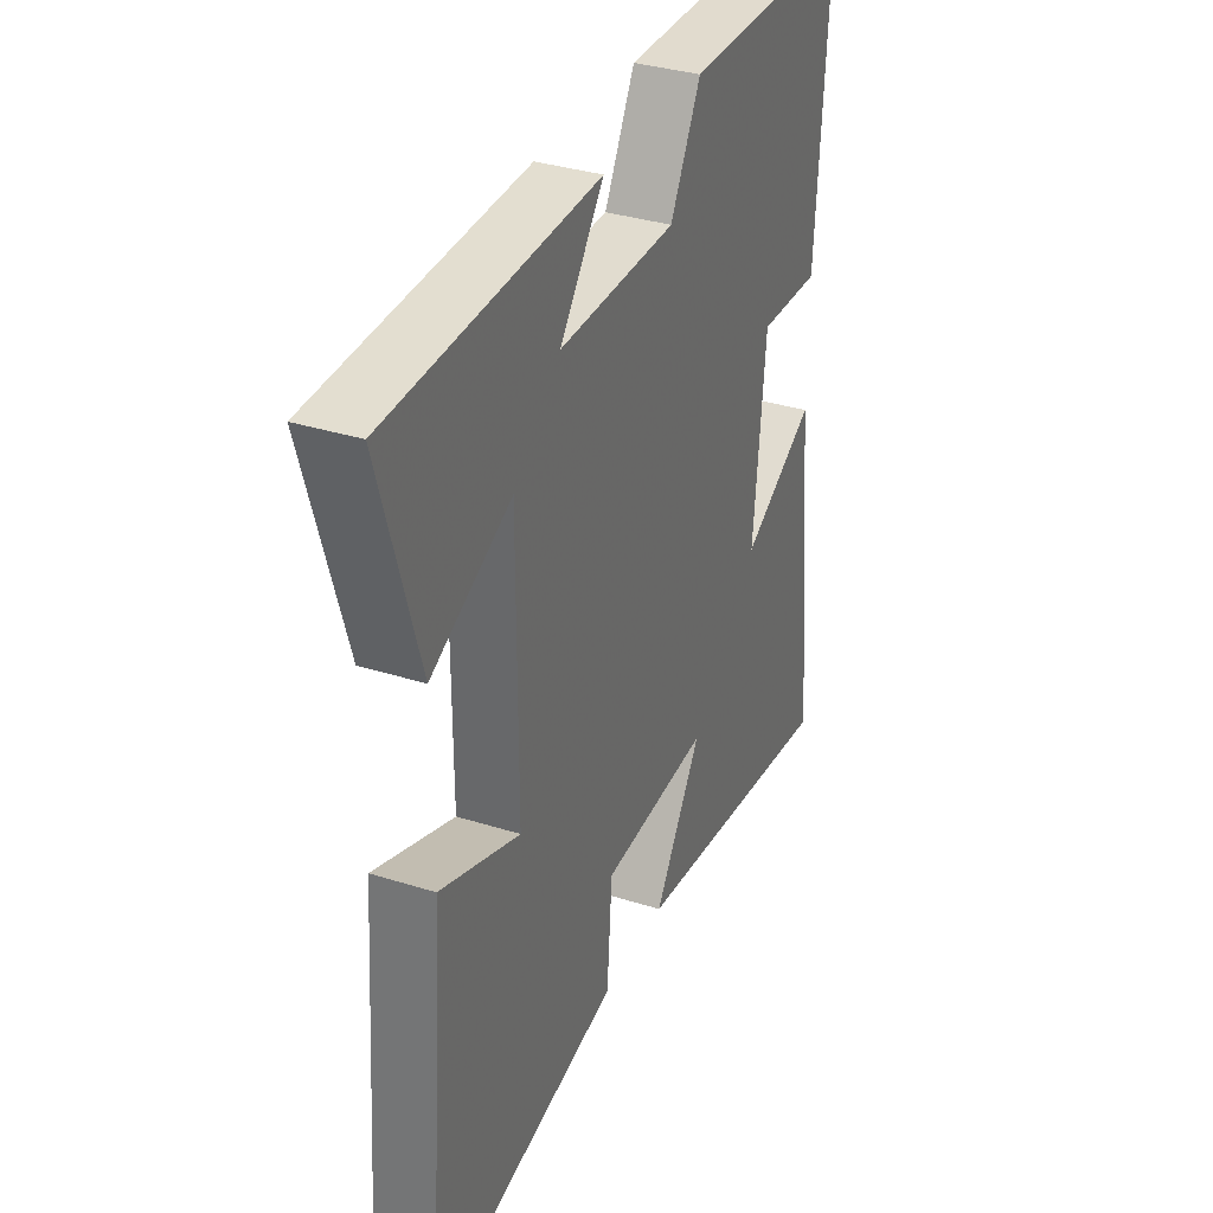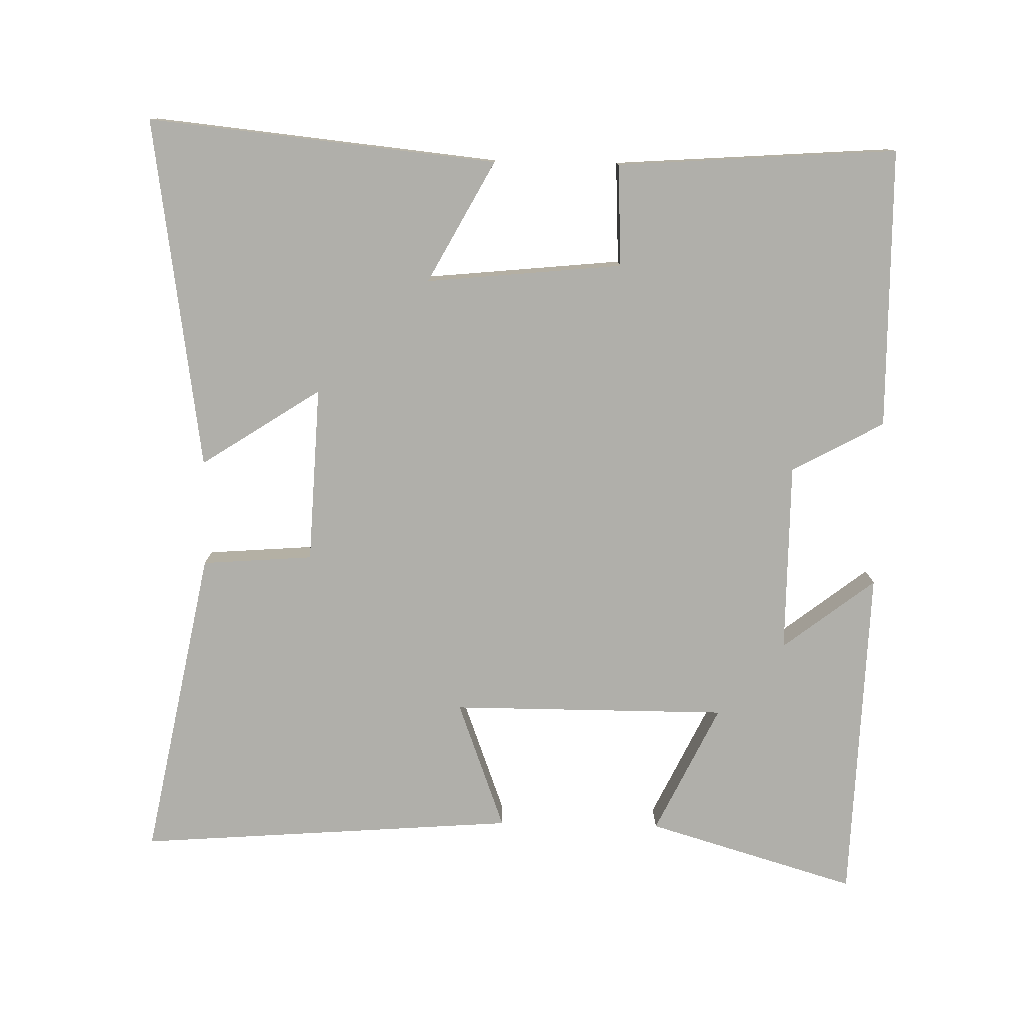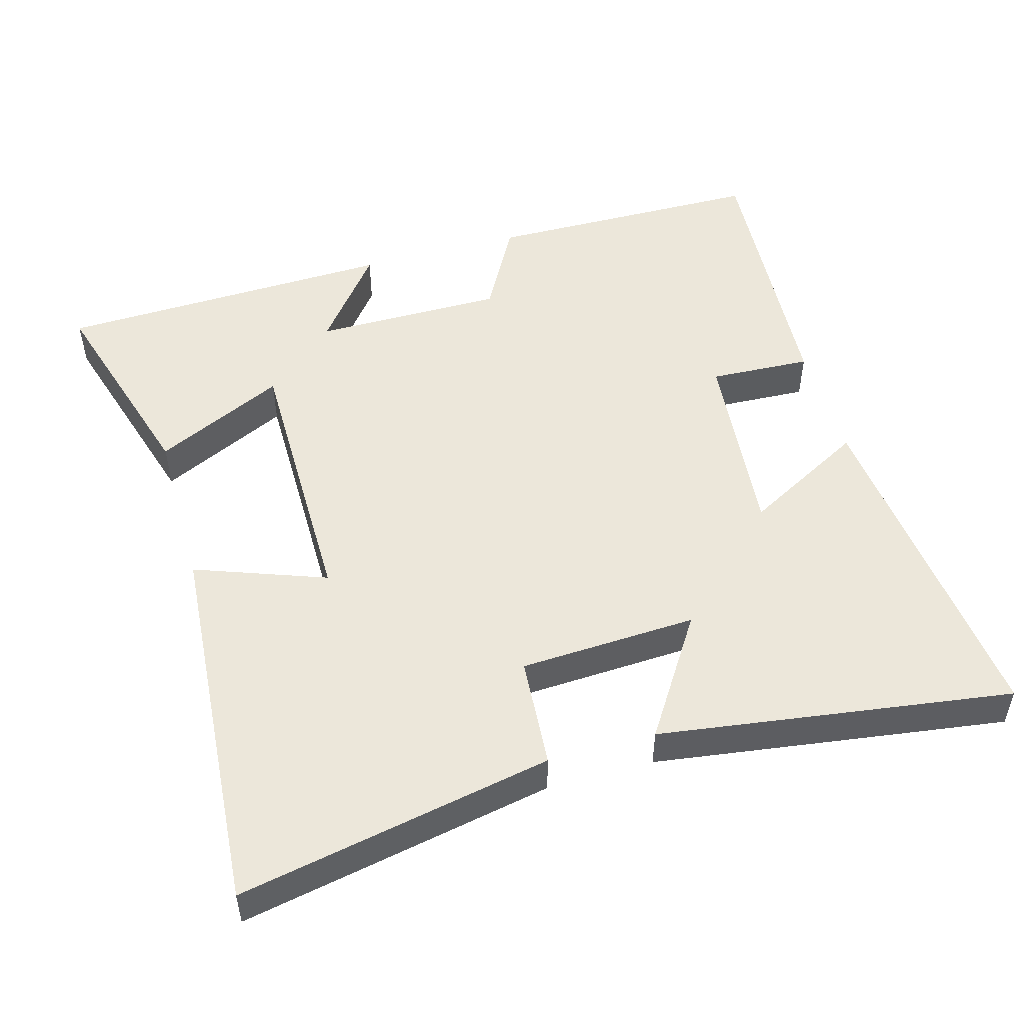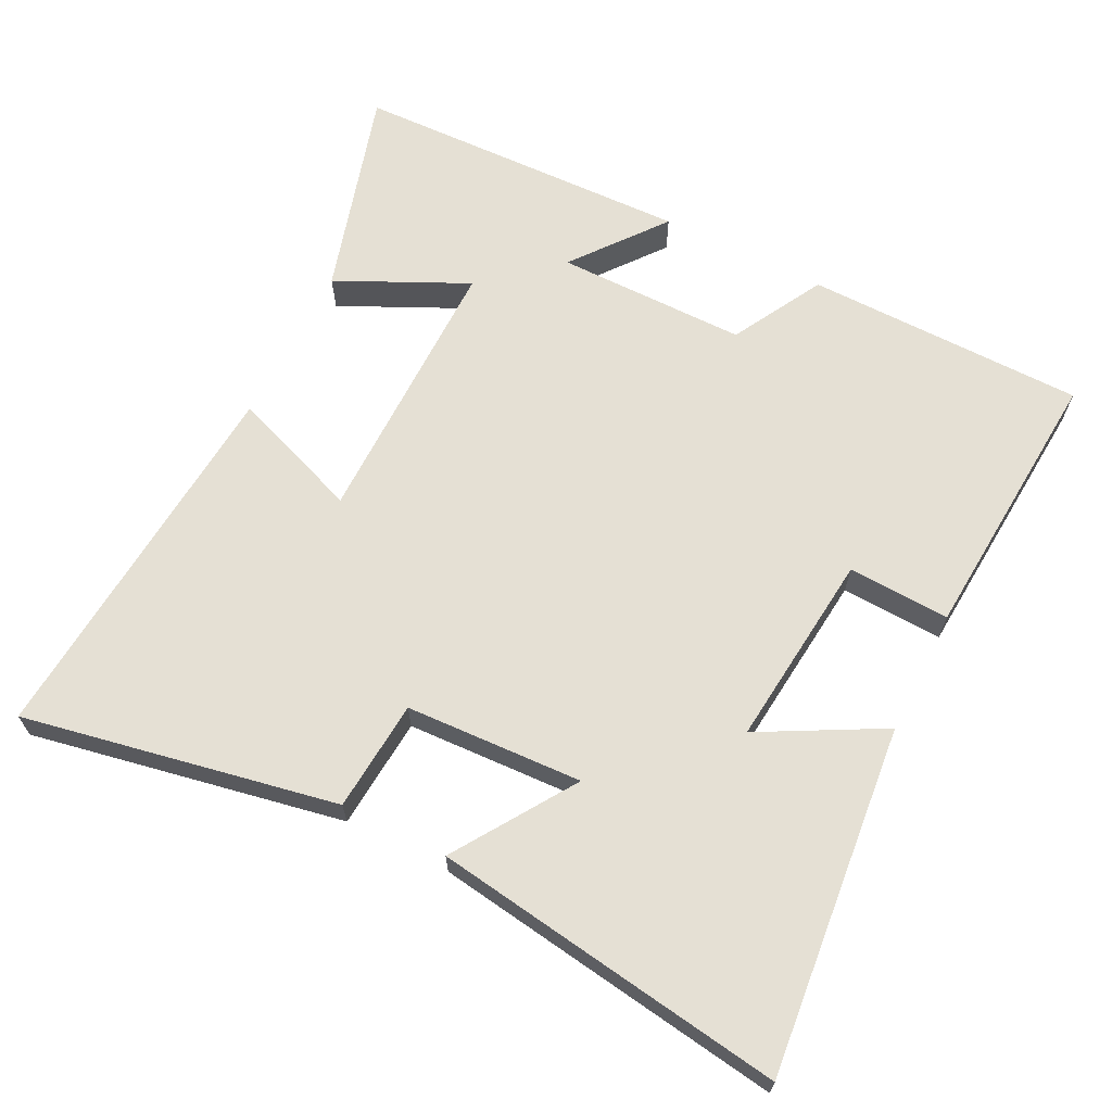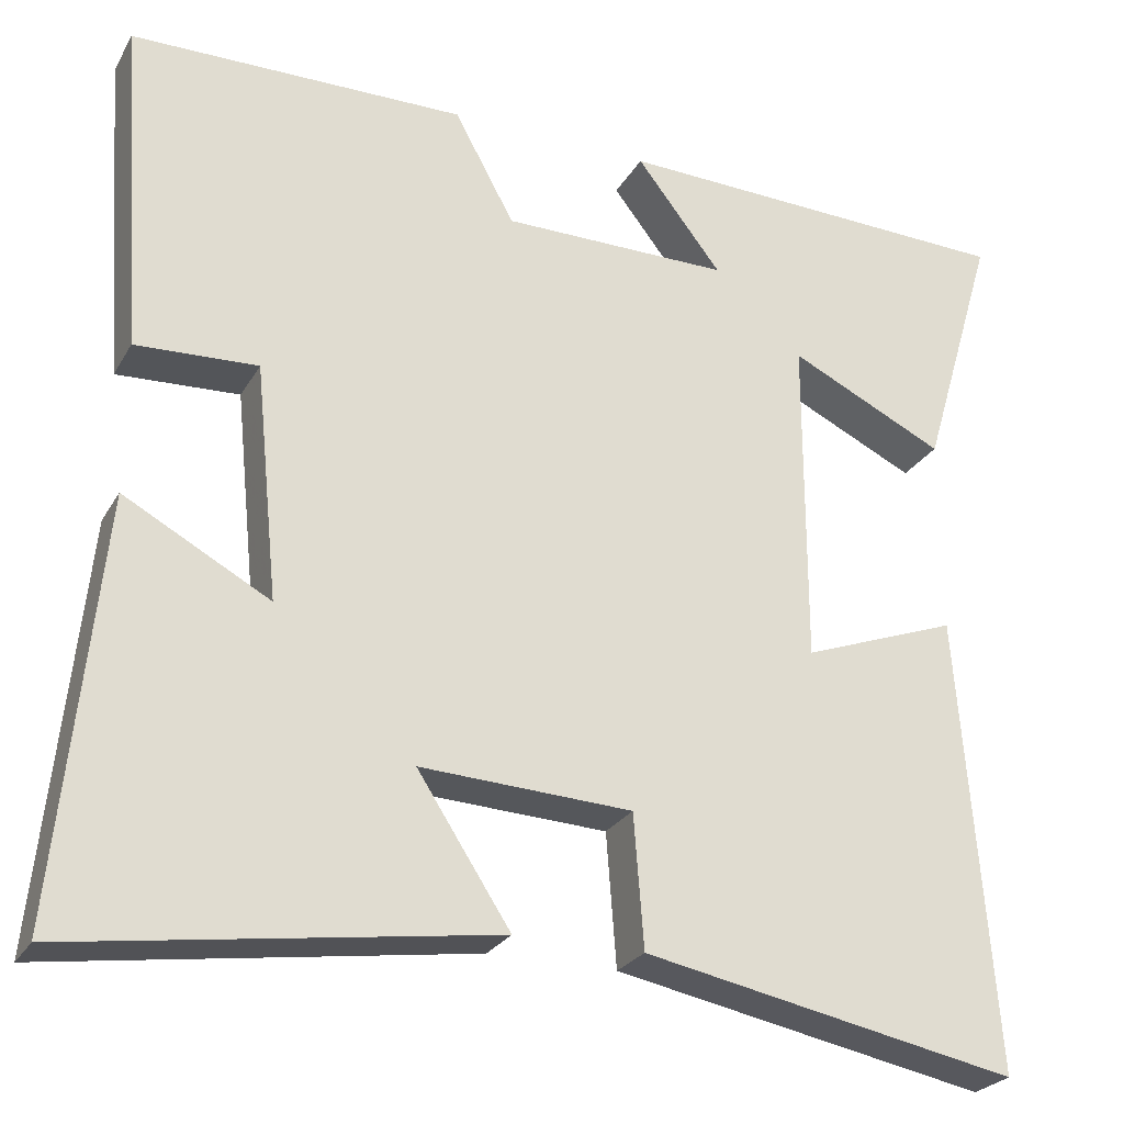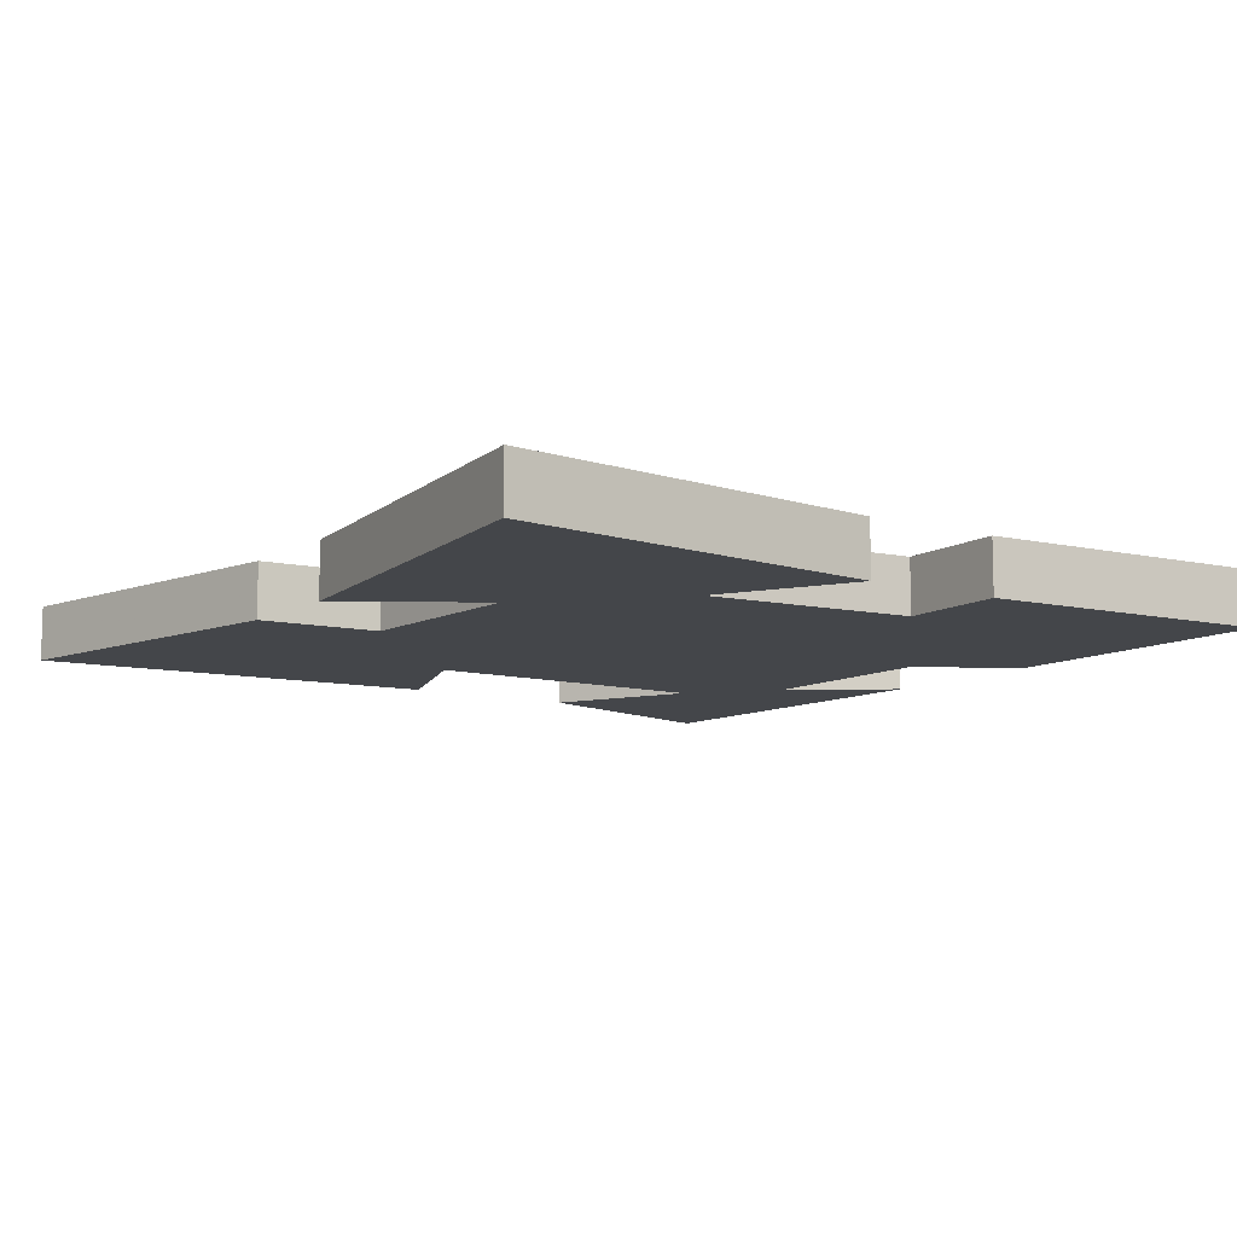
<metadata>
{"format":"obj","ext":"obj","renderer":"f3d","projection":"perspective","resolution":1024,"background":"white","views":[{"elev":34.4,"azim":113.0,"up":"+Z"},{"elev":-78.0,"azim":-91.2,"up":"+Y"},{"elev":50.5,"azim":164.1,"up":"+Y"},{"elev":65.3,"azim":-153.2,"up":"+Y"},{"elev":-25.7,"azim":-23.8,"up":"+Z"},{"elev":-9.6,"azim":-125.0,"up":"+Y"}]}
</metadata>
<code>
v -0.55 0.07 -0.572
v -0.5 0.07 -0.079
v -0.328 0.07 -0.172
v -0.356 0.07 0.106
v -0.5 0.07 0.099
v -0.528 0.07 0.495
v -0.132 0.07 0.5
v -0.061 0.07 0.37
v 0.209 0.07 0.37
v 0.108 0.07 0.5
v 0.588 0.07 0.485
v 0.5 0.07 0.188
v 0.316 0.07 0.276
v 0.316 0.07 -0.116
v 0.5 0.07 -0.048
v 0.541 0.07 -0.586
v 0.099 0.07 -0.5
v 0.087 0.07 -0.343
v -0.163 0.07 -0.331
v -0.053 0.07 -0.5
v -0.55 0 -0.572
v -0.5 0 -0.079
v -0.328 0 -0.172
v -0.356 0 0.106
v -0.5 0 0.099
v -0.528 0 0.495
v -0.132 0 0.5
v -0.061 0 0.37
v 0.209 0 0.37
v 0.108 0 0.5
v 0.588 0 0.485
v 0.5 0 0.188
v 0.316 0 0.276
v 0.316 0 -0.116
v 0.5 0 -0.048
v 0.541 0 -0.586
v 0.099 0 -0.5
v 0.087 0 -0.343
v -0.163 0 -0.331
v -0.053 0 -0.5
f 19 20 1 2
f 15 16 17 18
f 14 15 18 19
f 13 14 19
f 10 11 12 13
f 9 10 13
f 8 9 13 19
f 4 5 6 7
f 3 4 7 8
f 19 2 3
f 3 8 19
f 22 21 40 39
f 38 37 36 35
f 39 38 35 34
f 39 34 33
f 33 32 31 30
f 33 30 29
f 39 33 29 28
f 27 26 25 24
f 28 27 24 23
f 23 22 39
f 39 28 23
f 1 21 22 2
f 2 22 23 3
f 3 23 24 4
f 4 24 25 5
f 5 25 26 6
f 6 26 27 7
f 7 27 28 8
f 8 28 29 9
f 9 29 30 10
f 10 30 31 11
f 11 31 32 12
f 12 32 33 13
f 13 33 34 14
f 14 34 35 15
f 15 35 36 16
f 16 36 37 17
f 17 37 38 18
f 18 38 39 19
f 19 39 40 20
f 20 40 21 1

</code>
